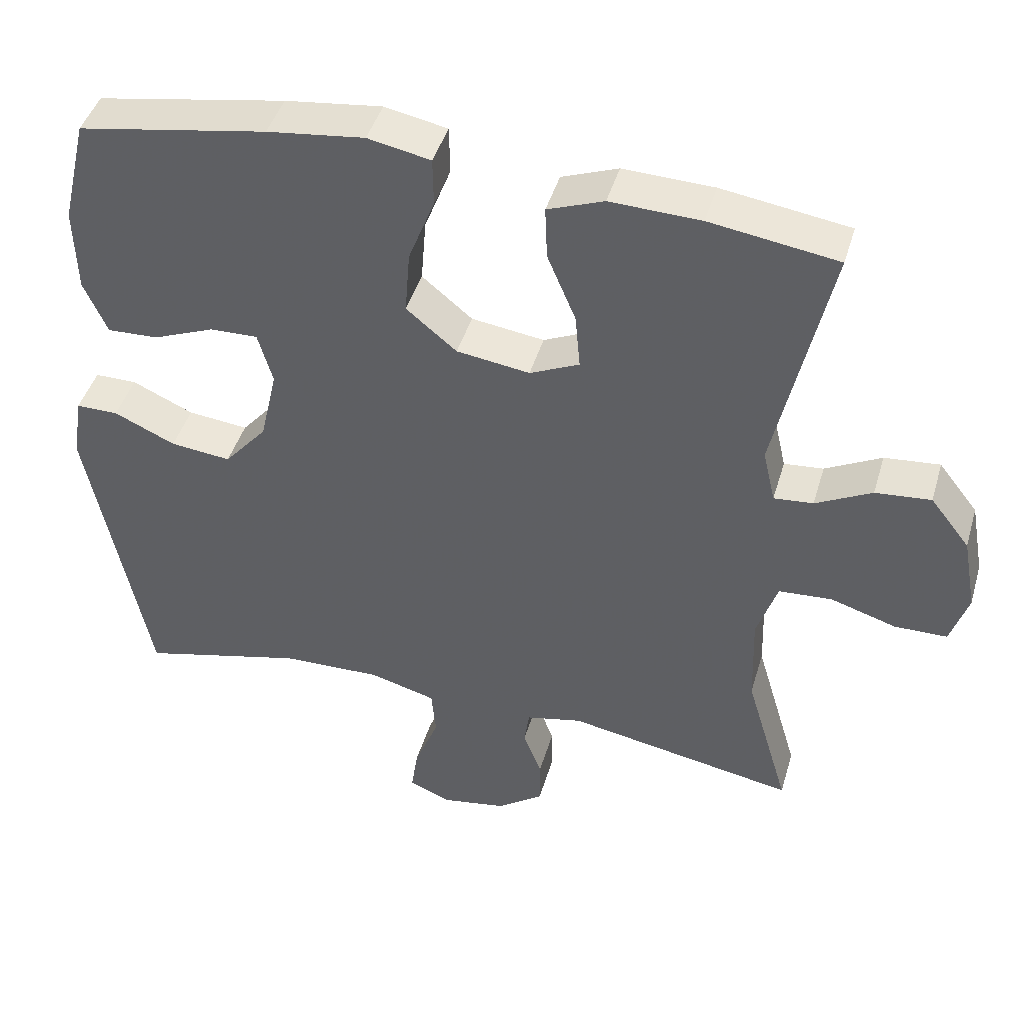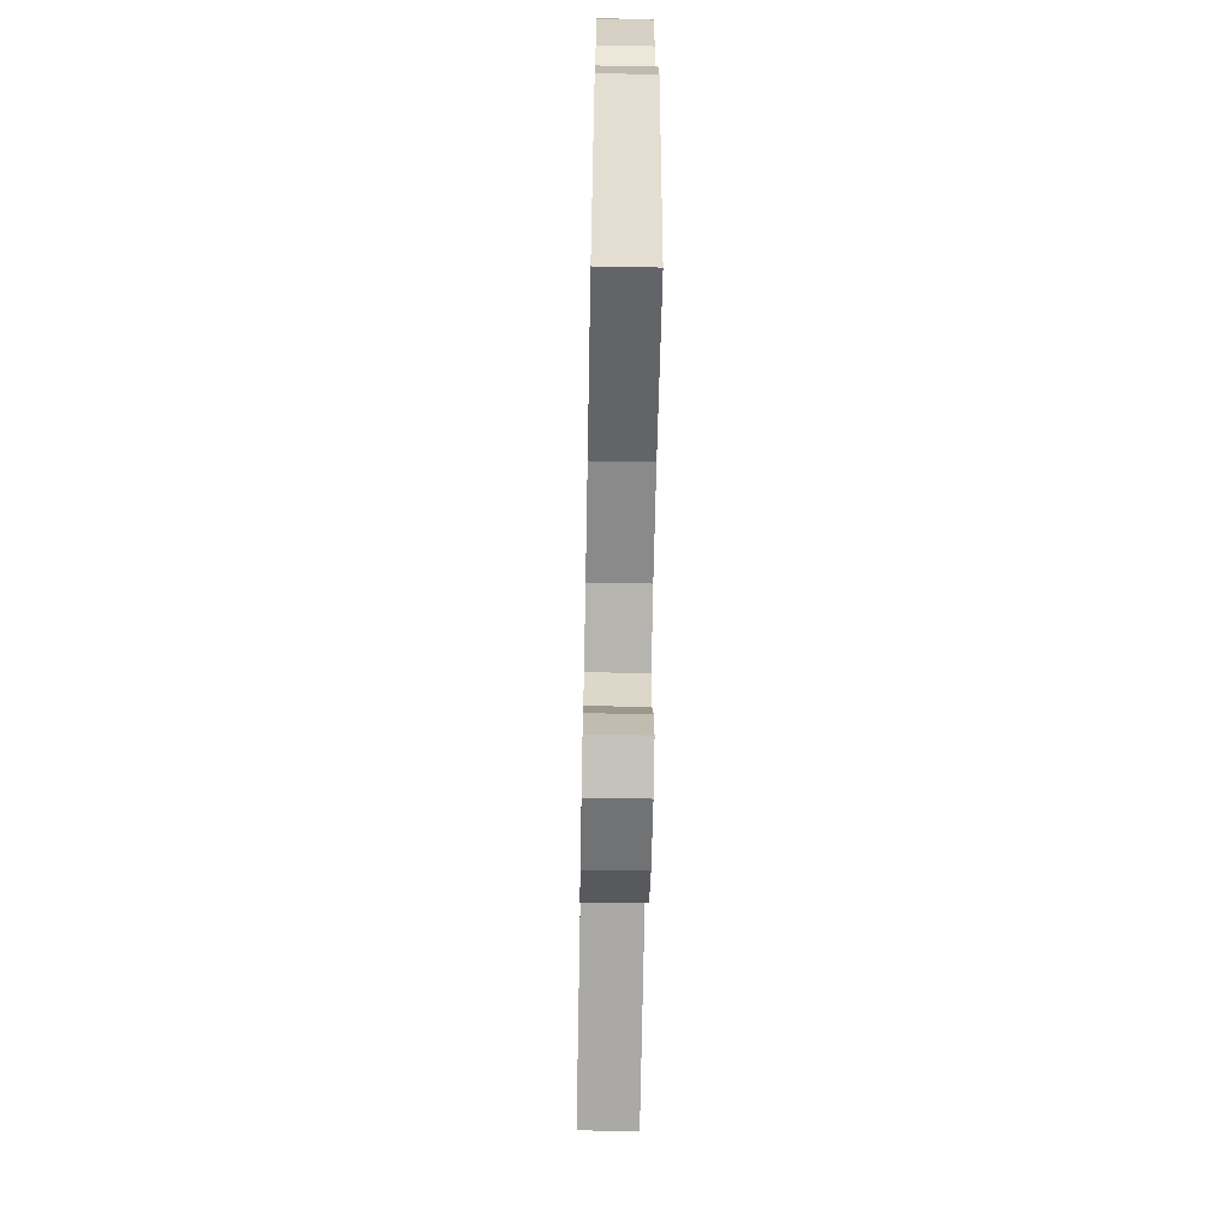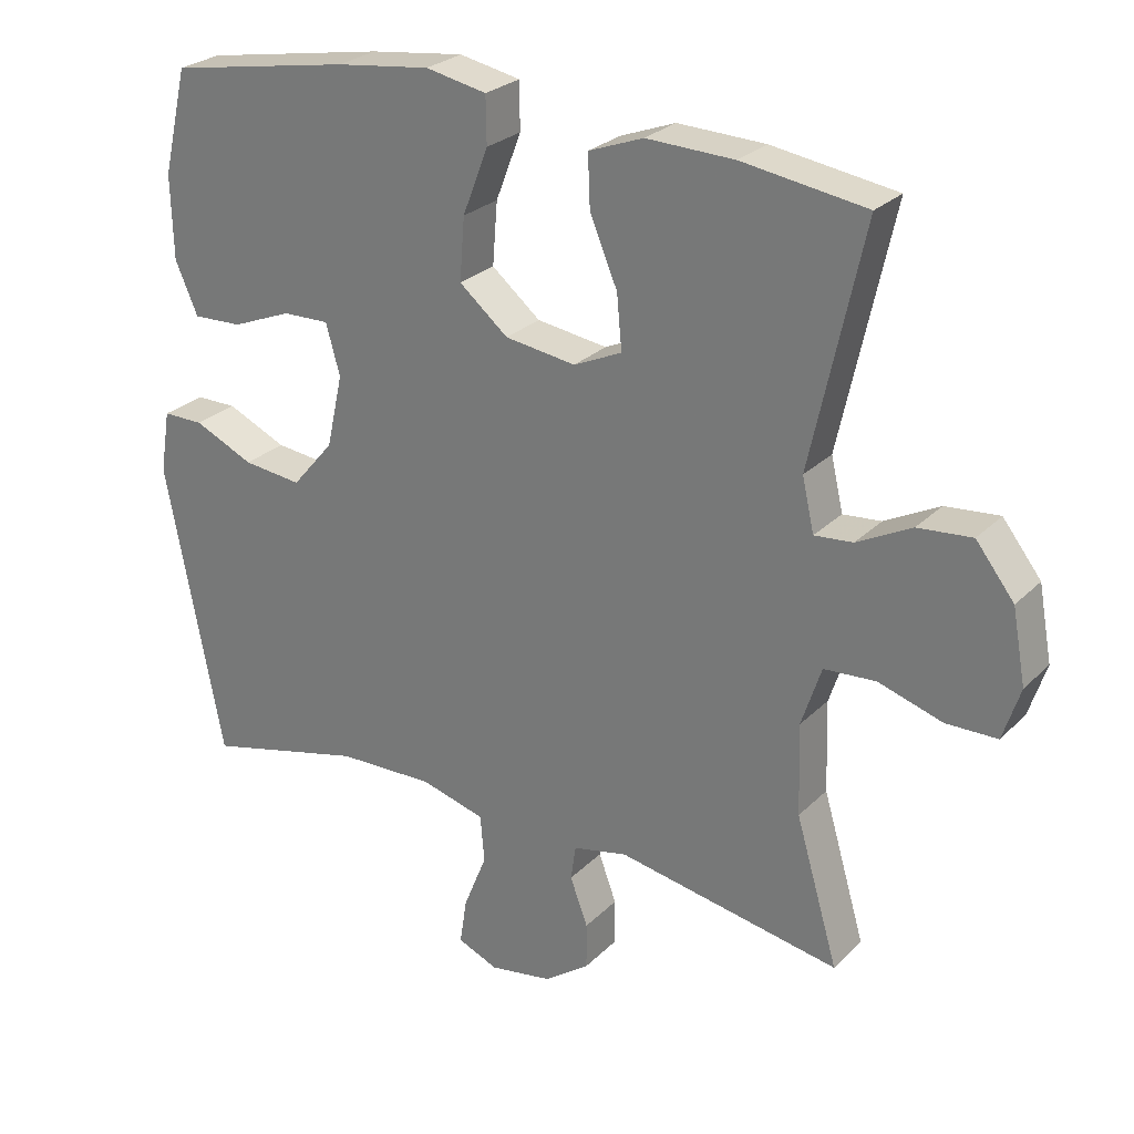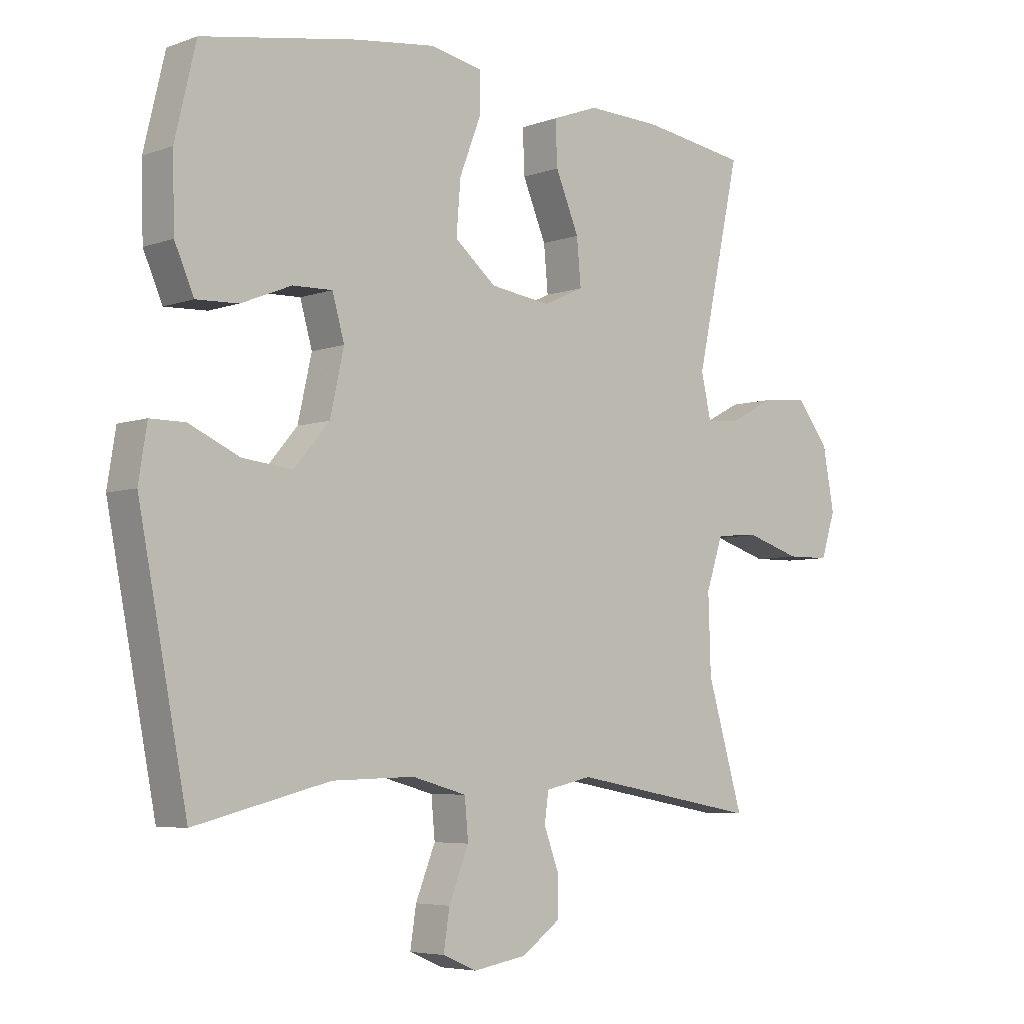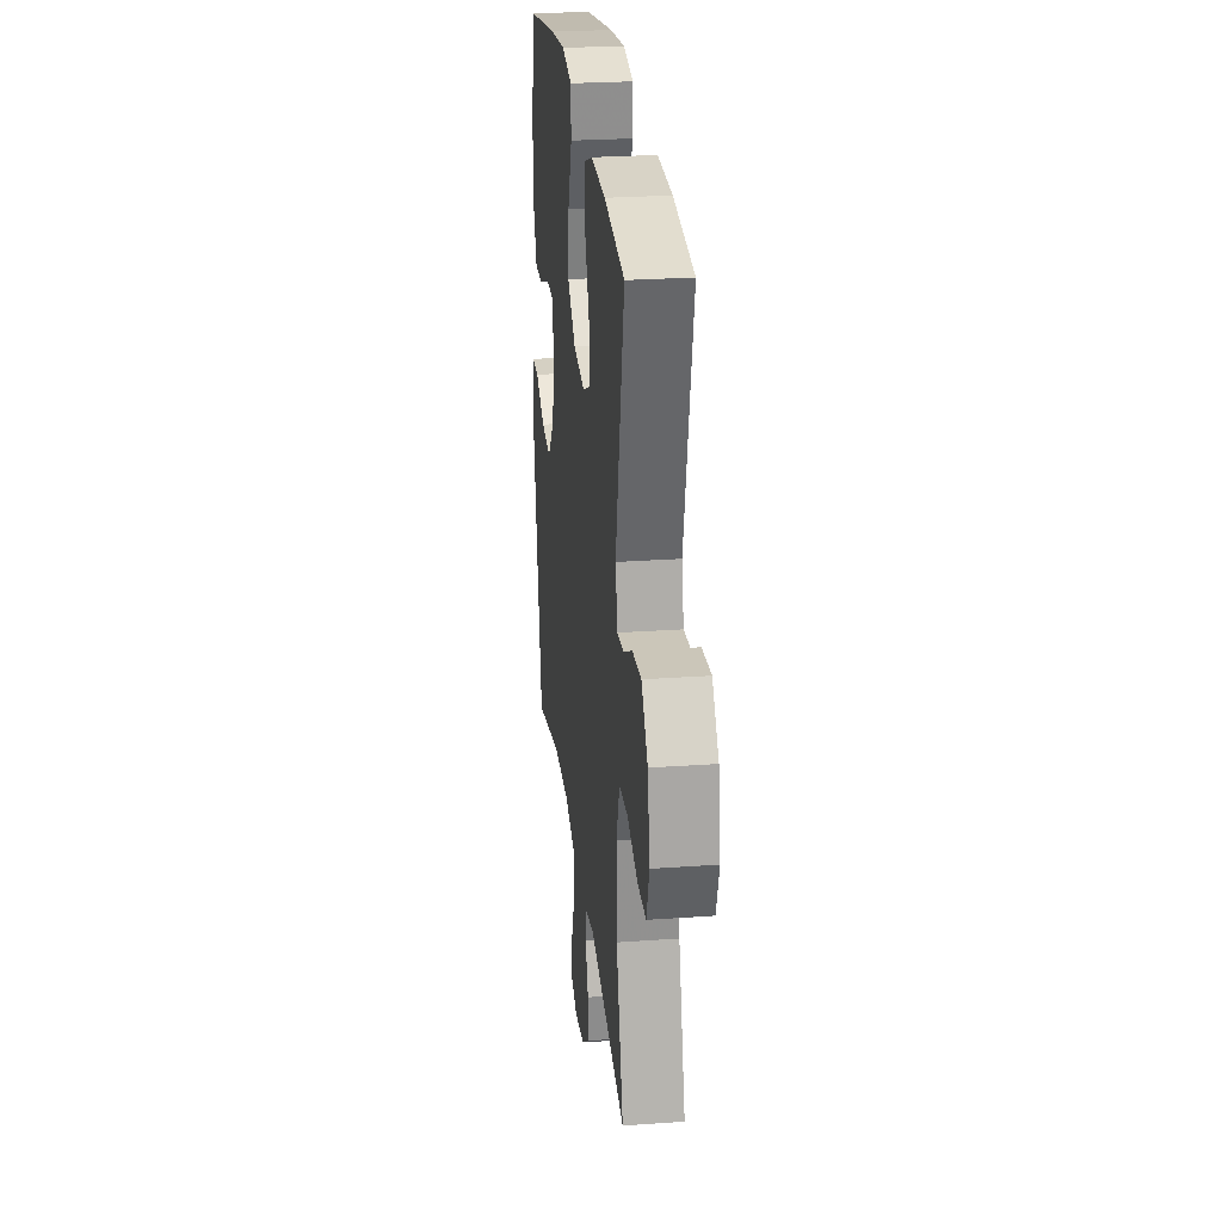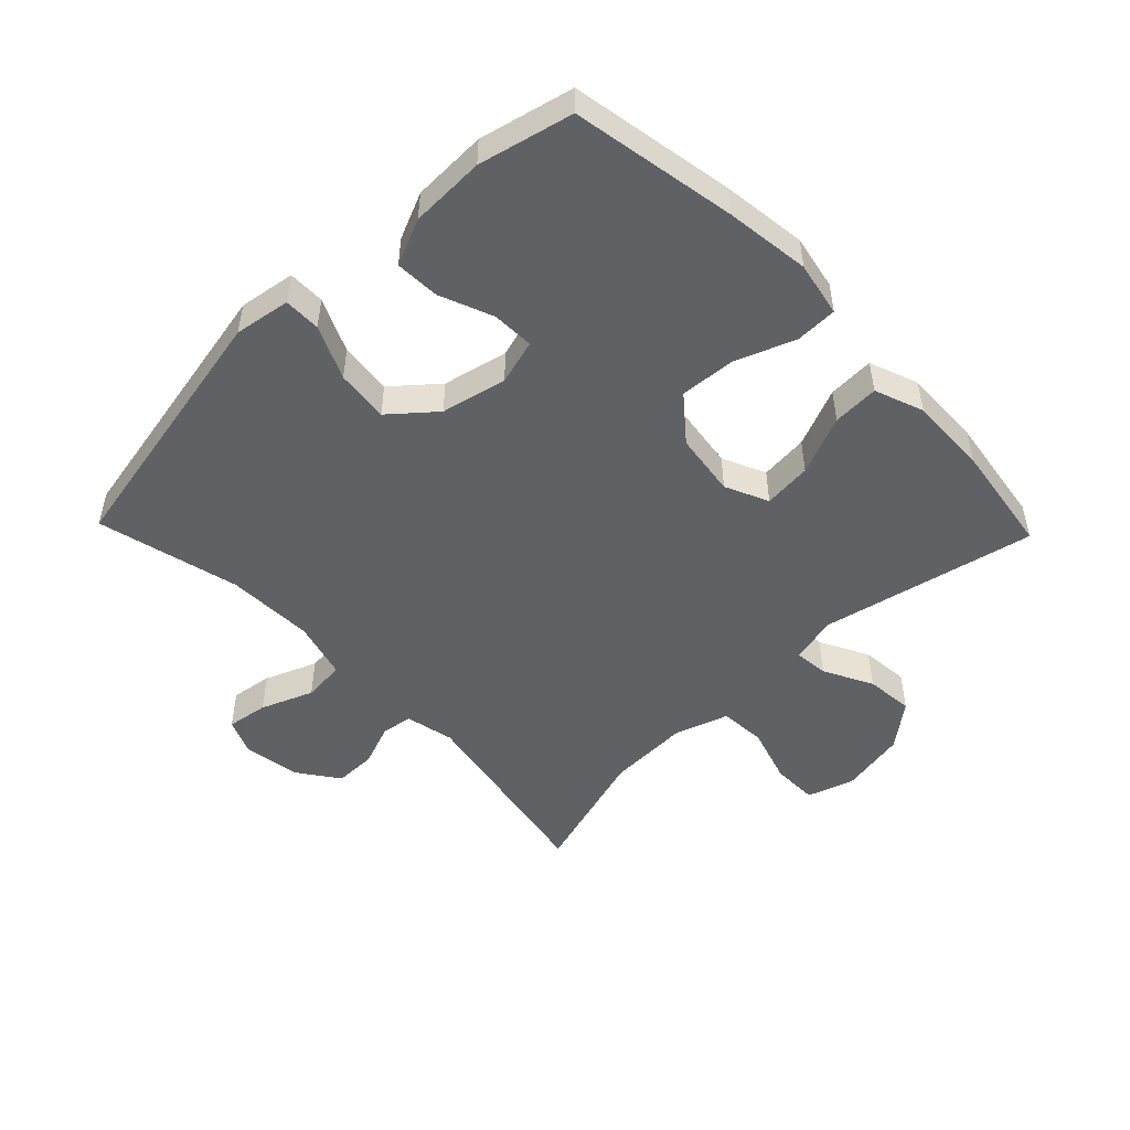
<metadata>
{"format":"obj","ext":"obj","renderer":"f3d","projection":"perspective","resolution":1024,"background":"white","views":[{"elev":44.2,"azim":16.1,"up":"+Z"},{"elev":-65.1,"azim":-91.1,"up":"+Z"},{"elev":26.3,"azim":33.9,"up":"+Z"},{"elev":-5.4,"azim":-42.1,"up":"+Z"},{"elev":26.2,"azim":83.6,"up":"+Z"},{"elev":-50.0,"azim":-46.0,"up":"+Y"}]}
</metadata>
<code>
v -0.5 0.07 -0.5
v -0.581 0.07 -0.084
v -0.567 0.07 0.004
v -0.509 0.07 0.004
v -0.425 0.07 -0.034
v -0.342 0.07 -0.043
v -0.283 0.07 0.026
v -0.26 0.07 0.129
v -0.28 0.07 0.2
v -0.346 0.07 0.198
v -0.43 0.07 0.164
v -0.5 0.07 0.161
v -0.532 0.07 0.234
v -0.535 0.07 0.352
v -0.5 0.07 0.5
v -0.241 0.07 0.546
v -0.108 0.07 0.563
v -0.022 0.07 0.546
v -0.021 0.07 0.48
v -0.057 0.07 0.387
v -0.064 0.07 0.299
v 0.005 0.07 0.242
v 0.105 0.07 0.228
v 0.173 0.07 0.259
v 0.166 0.07 0.335
v 0.127 0.07 0.428
v 0.124 0.07 0.501
v 0.201 0.07 0.53
v 0.325 0.07 0.526
v 0.5 0.07 0.5
v 0.426 0.07 0.163
v 0.443 0.07 0.089
v 0.497 0.07 0.094
v 0.574 0.07 0.134
v 0.65 0.07 0.141
v 0.704 0.07 0.072
v 0.723 0.07 -0.031
v 0.699 0.07 -0.105
v 0.627 0.07 -0.106
v 0.537 0.07 -0.078
v 0.464 0.07 -0.083
v 0.436 0.07 -0.168
v 0.44 0.07 -0.296
v 0.5 0.07 -0.5
v 0.185 0.07 -0.443
v 0.108 0.07 -0.46
v 0.101 0.07 -0.509
v 0.126 0.07 -0.576
v 0.126 0.07 -0.641
v 0.062 0.07 -0.687
v -0.027 0.07 -0.702
v -0.084 0.07 -0.678
v -0.074 0.07 -0.613
v -0.041 0.07 -0.531
v -0.047 0.07 -0.465
v -0.138 0.07 -0.44
v -0.275 0.07 -0.444
v -0.5 0 -0.5
v -0.581 0 -0.084
v -0.567 0 0.004
v -0.509 0 0.004
v -0.425 0 -0.034
v -0.342 0 -0.043
v -0.283 0 0.026
v -0.26 0 0.129
v -0.28 0 0.2
v -0.346 0 0.198
v -0.43 0 0.164
v -0.5 0 0.161
v -0.532 0 0.234
v -0.535 0 0.352
v -0.5 0 0.5
v -0.241 0 0.546
v -0.108 0 0.563
v -0.022 0 0.546
v -0.021 0 0.48
v -0.057 0 0.387
v -0.064 0 0.299
v 0.005 0 0.242
v 0.105 0 0.228
v 0.173 0 0.259
v 0.166 0 0.335
v 0.127 0 0.428
v 0.124 0 0.501
v 0.201 0 0.53
v 0.325 0 0.526
v 0.5 0 0.5
v 0.426 0 0.163
v 0.443 0 0.089
v 0.497 0 0.094
v 0.574 0 0.134
v 0.65 0 0.141
v 0.704 0 0.072
v 0.723 0 -0.031
v 0.699 0 -0.105
v 0.627 0 -0.106
v 0.537 0 -0.078
v 0.464 0 -0.083
v 0.436 0 -0.168
v 0.44 0 -0.296
v 0.5 0 -0.5
v 0.185 0 -0.443
v 0.108 0 -0.46
v 0.101 0 -0.509
v 0.126 0 -0.576
v 0.126 0 -0.641
v 0.062 0 -0.687
v -0.027 0 -0.702
v -0.084 0 -0.678
v -0.074 0 -0.613
v -0.041 0 -0.531
v -0.047 0 -0.465
v -0.138 0 -0.44
v -0.275 0 -0.444
f 51 52 53 54
f 49 50 51 54
f 47 48 49 54
f 46 47 54 55
f 45 46 55 56
f 43 44 45
f 42 43 45 56
f 37 38 39 40
f 37 40 41
f 36 37 41
f 33 34 35 36
f 32 33 36 41
f 31 32 41 42
f 29 30 31
f 25 26 27 28
f 24 25 28 29
f 17 18 19 20
f 17 20 21
f 16 17 21
f 15 16 21
f 14 15 21 22
f 10 11 12 13
f 9 10 13 14
f 2 3 4 5
f 57 1 2 5
f 57 5 6
f 56 57 6 7
f 42 56 7 8
f 24 29 31 42
f 23 24 42
f 22 23 42 8
f 9 14 22
f 8 9 22
f 111 110 109 108
f 111 108 107 106
f 111 106 105 104
f 112 111 104 103
f 113 112 103 102
f 102 101 100
f 113 102 100 99
f 97 96 95 94
f 98 97 94
f 98 94 93
f 93 92 91 90
f 98 93 90 89
f 99 98 89 88
f 88 87 86
f 85 84 83 82
f 86 85 82 81
f 77 76 75 74
f 78 77 74
f 78 74 73
f 78 73 72
f 79 78 72 71
f 70 69 68 67
f 71 70 67 66
f 62 61 60 59
f 62 59 58 114
f 63 62 114
f 64 63 114 113
f 65 64 113 99
f 99 88 86 81
f 99 81 80
f 65 99 80 79
f 79 71 66
f 79 66 65
f 1 58 59 2
f 2 59 60 3
f 3 60 61 4
f 4 61 62 5
f 5 62 63 6
f 6 63 64 7
f 7 64 65 8
f 8 65 66 9
f 9 66 67 10
f 10 67 68 11
f 11 68 69 12
f 12 69 70 13
f 13 70 71 14
f 14 71 72 15
f 15 72 73 16
f 16 73 74 17
f 17 74 75 18
f 18 75 76 19
f 19 76 77 20
f 20 77 78 21
f 21 78 79 22
f 22 79 80 23
f 23 80 81 24
f 24 81 82 25
f 25 82 83 26
f 26 83 84 27
f 27 84 85 28
f 28 85 86 29
f 29 86 87 30
f 30 87 88 31
f 31 88 89 32
f 32 89 90 33
f 33 90 91 34
f 34 91 92 35
f 35 92 93 36
f 36 93 94 37
f 37 94 95 38
f 38 95 96 39
f 39 96 97 40
f 40 97 98 41
f 41 98 99 42
f 42 99 100 43
f 43 100 101 44
f 44 101 102 45
f 45 102 103 46
f 46 103 104 47
f 47 104 105 48
f 48 105 106 49
f 49 106 107 50
f 50 107 108 51
f 51 108 109 52
f 52 109 110 53
f 53 110 111 54
f 54 111 112 55
f 55 112 113 56
f 56 113 114 57
f 57 114 58 1

</code>
